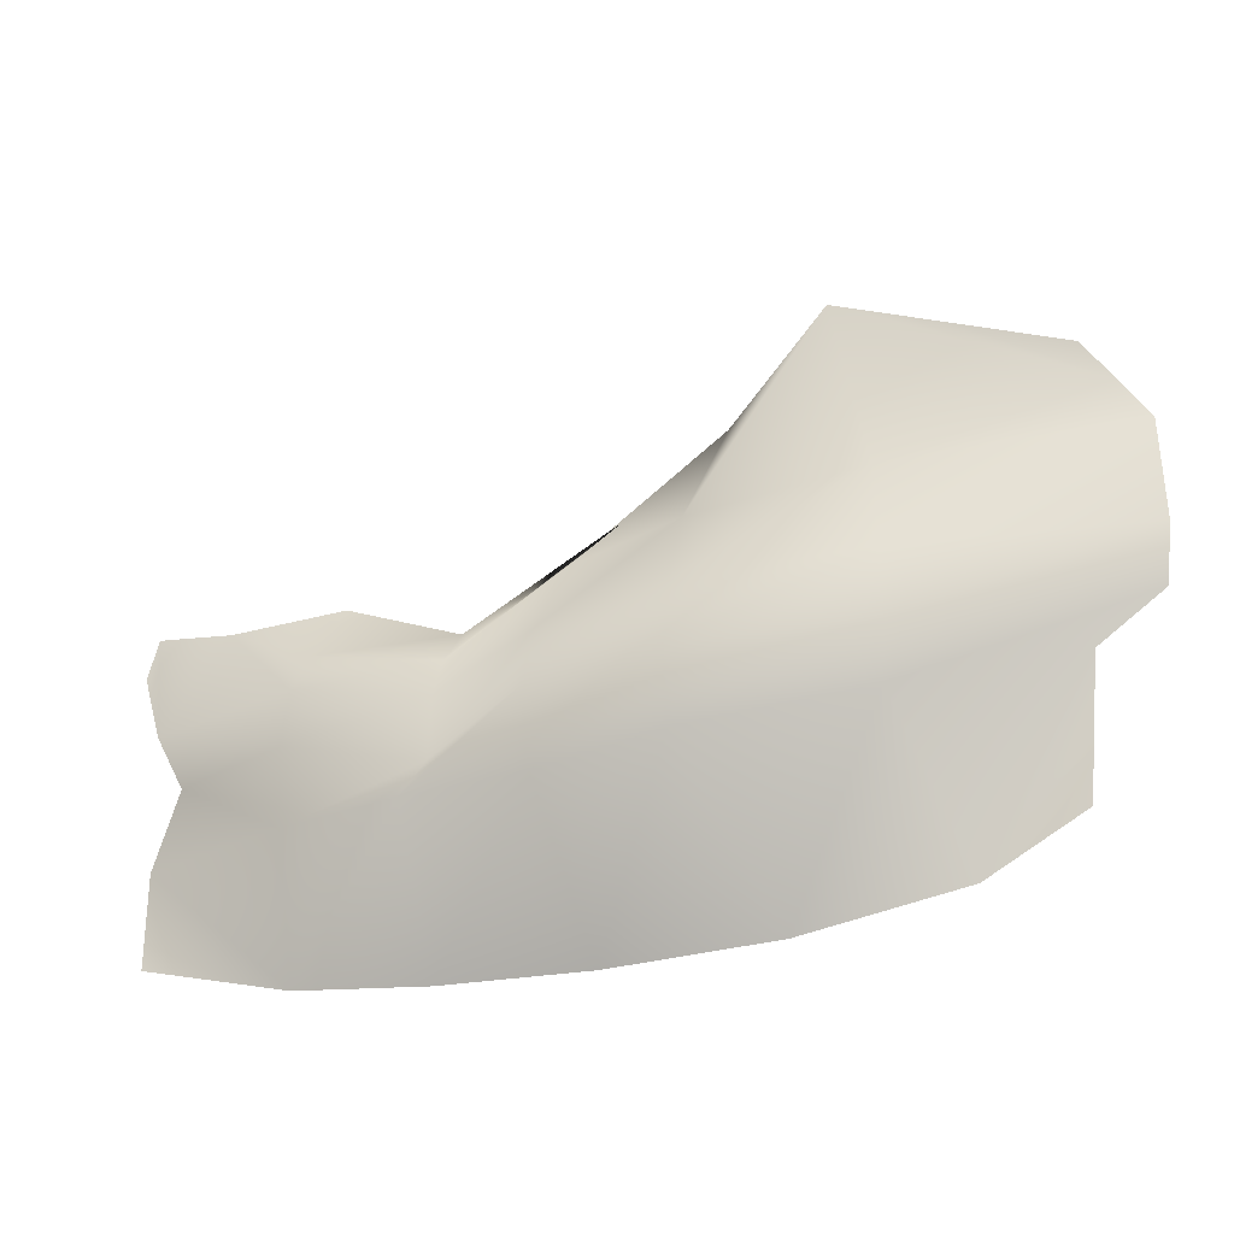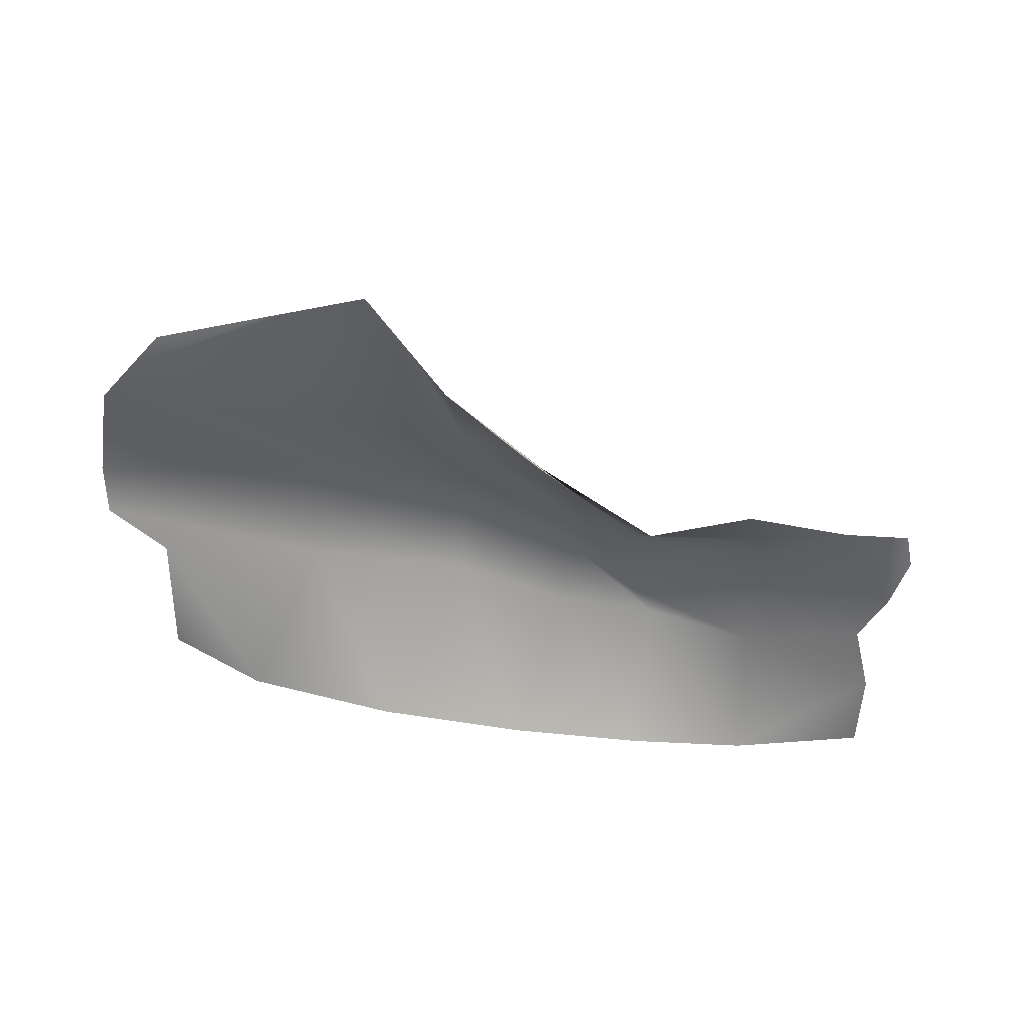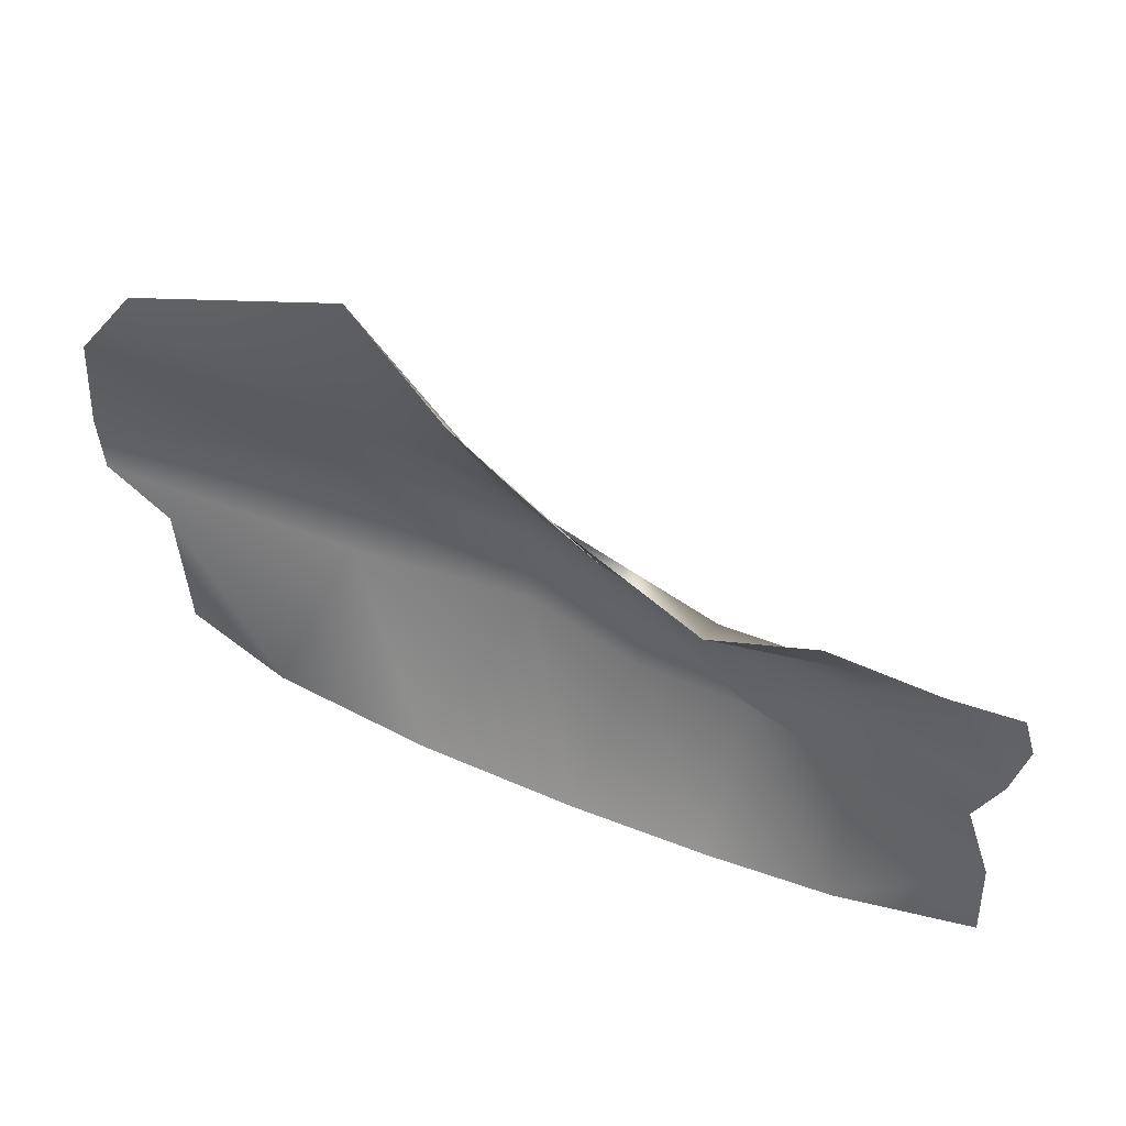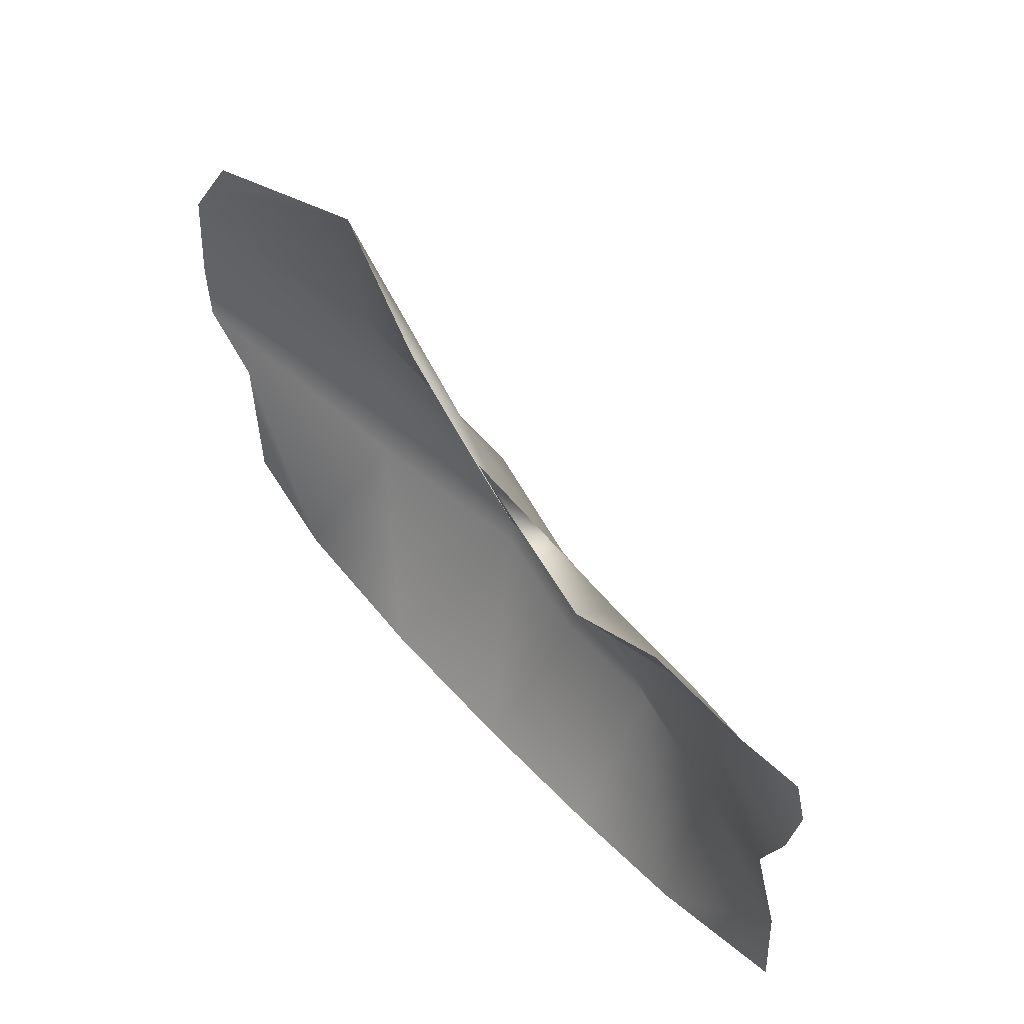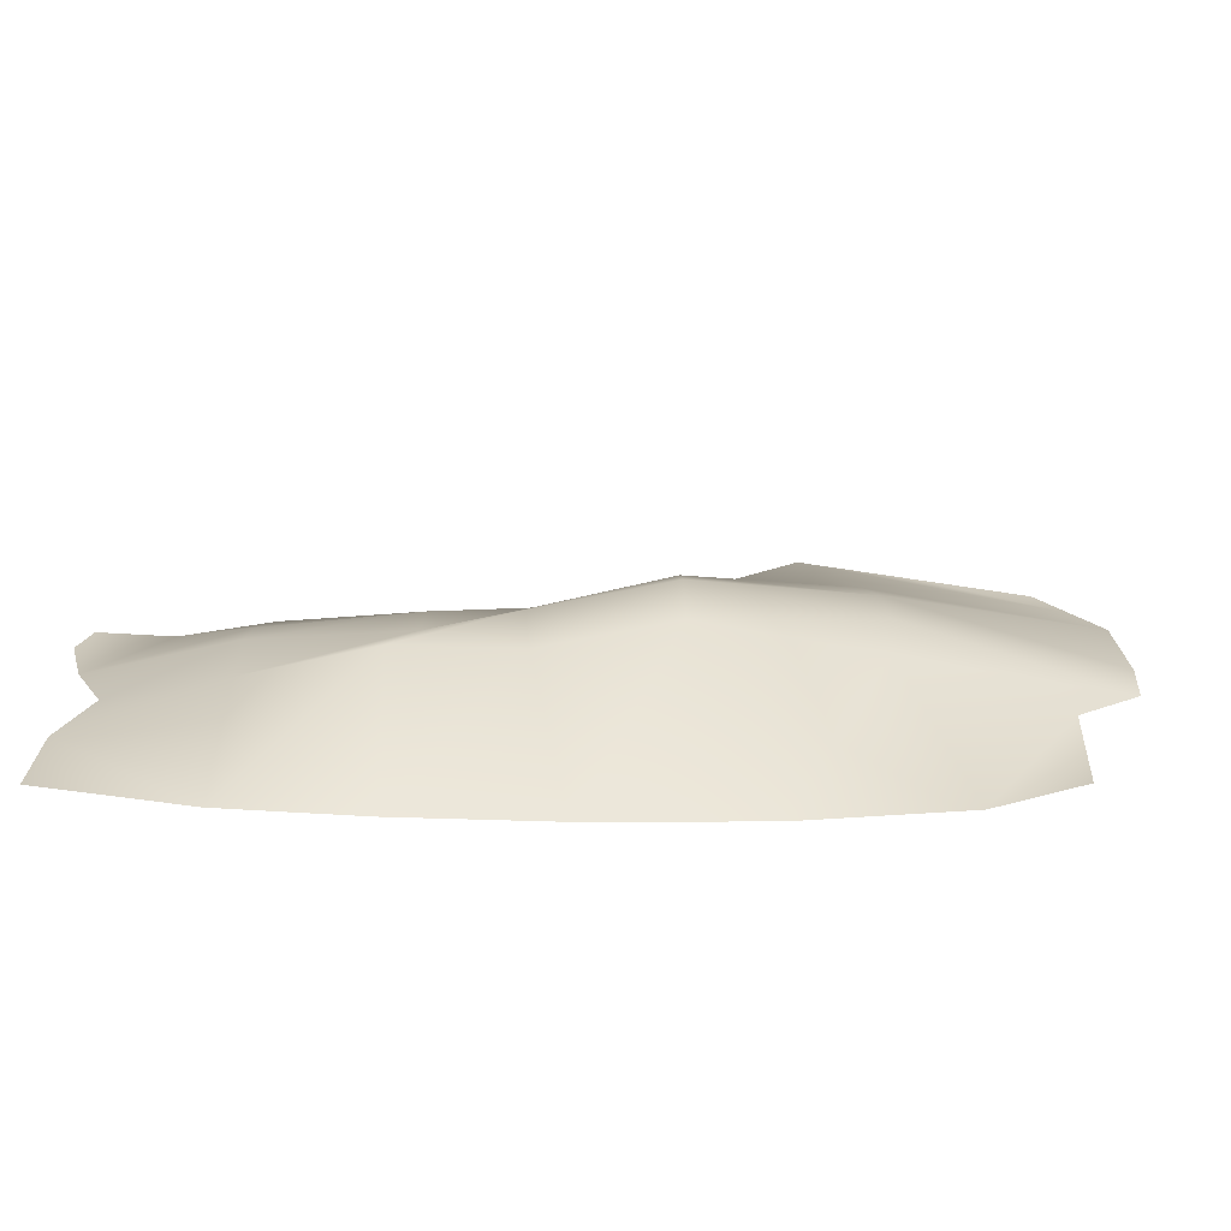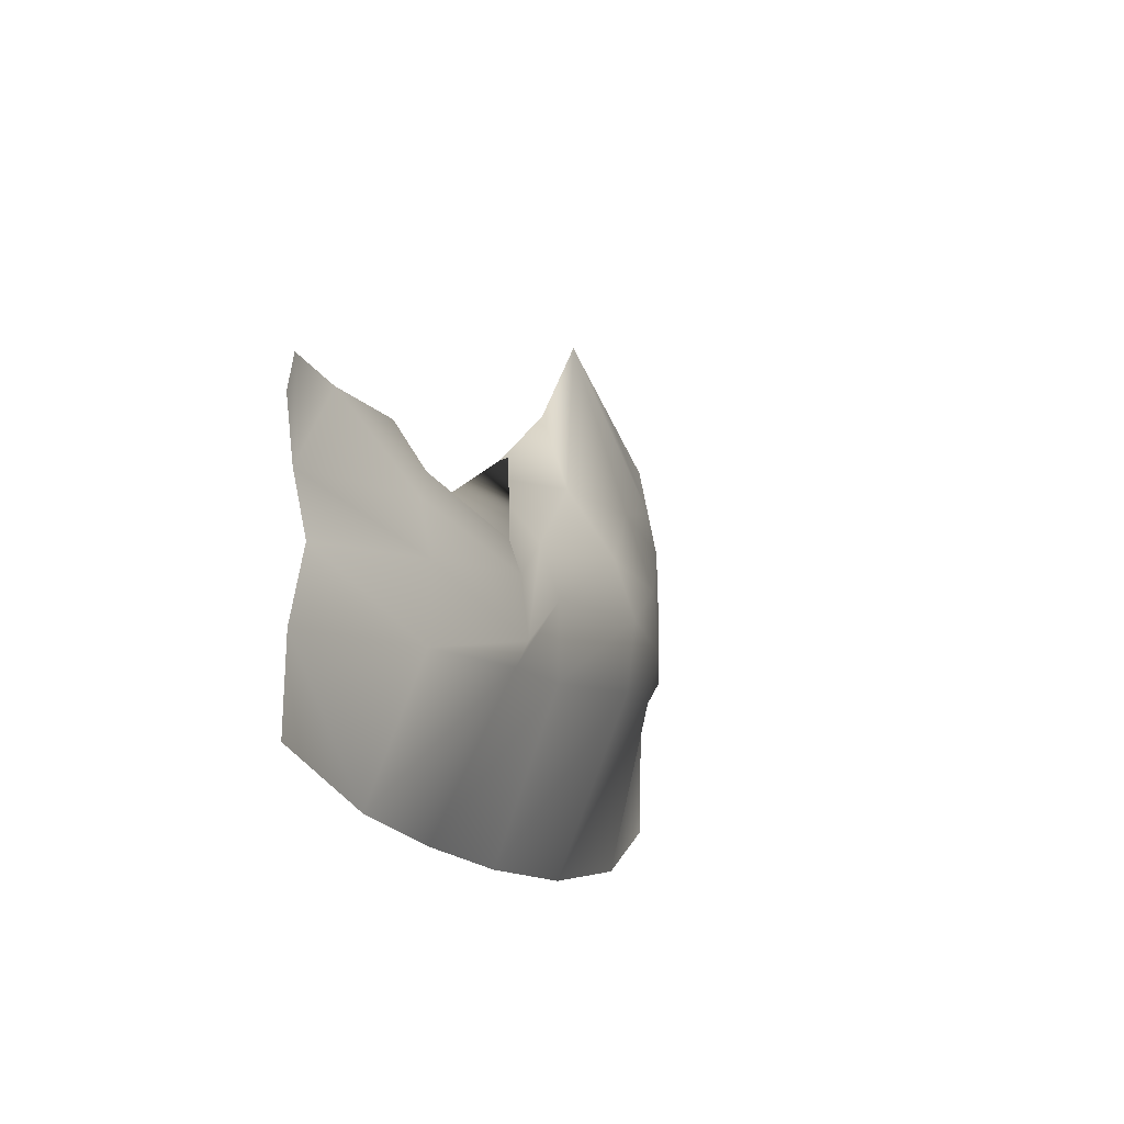
<metadata>
{"format":"obj","ext":"obj","renderer":"f3d","projection":"perspective","resolution":1024,"background":"white","views":[{"elev":-19.8,"azim":-164.4,"up":"+Z"},{"elev":-54.7,"azim":-4.8,"up":"+Y"},{"elev":46.6,"azim":22.8,"up":"+Z"},{"elev":45.8,"azim":49.4,"up":"+Z"},{"elev":-68.4,"azim":177.2,"up":"+Z"},{"elev":-18.0,"azim":110.2,"up":"+Z"}]}
</metadata>
<code>
v -22.27 0.000603 10.08
v -20.73 0.000603 12.12
v -15.04 0.0005 13.8
v 3.227 0.000301 3.693
v 3.725 3.06 -0.228
v -2.832 2.029 4.776
v -2.776 4.536 0.7871
v 3.999 4.124 -3.236
v -2.783 5.552 -2.423
v 3.645 3.932 -7.13
v -2.858 5.131 -6.054
v 1.638 0.000702 -15.2
v -6.861 0.000801 -14.31
v -4.563 0.000603 9.699
v 0.2205 0.000401 5.853
v -11.57 2.256 6.27
v -11.91 3.6 1.85
v -23.81 0.000603 8.047
v -24.11 0.000603 3.11
v -12.12 3.789 -1.453
v -23.84 0.000603 0.08172
v -11.86 3.226 -4.275
v -20.56 0.000401 -2.434
v -15.1 0.000801 -12.43
v -20.01 0.000702 -9.429
v -9.355 0.0005 15.49
v 7.955 3.178 -1.433
v 8.219 3.846 -3.235
v 8.242 4.227 -6.366
v 9.598 4.151 -7.915
v 9.239 0.0005 -15.49
v 8.231 0 0.8924
v 14.99 1.817 -0.149
v 19.82 0.000603 1.959
v 15.75 2.17 -1.837
v 23.33 0.000702 -2.847
v 15.88 2.767 -4.705
v 21.93 0.000603 -5.495
v 15.77 2.663 -8.512
v 23.26 0.000702 -9.442
v 15.99 0.000702 -15.34
v 23.4 0.000801 -14.02
v 13.98 0.000401 2.647
v 24.11 0.000702 0.09002
v 23.54 0.000702 2.025
g def_surf_mat
f 1 2 3
f 4 5 6
f 5 7 6
f 5 8 7
f 8 9 7
f 8 10 9
f 10 11 9
f 10 12 11
f 12 13 11
f 6 14 4
f 14 15 4
f 6 7 16
f 7 17 16
f 16 17 18
f 17 19 18
f 7 9 17
f 9 20 17
f 17 20 19
f 20 21 19
f 9 11 20
f 11 22 20
f 20 22 21
f 22 23 21
f 11 13 22
f 13 24 22
f 22 24 23
f 24 25 23
f 3 26 1
f 26 16 1
f 1 16 18
f 16 26 6
f 26 14 6
f 27 28 4
f 28 5 4
f 28 29 5
f 29 8 5
f 29 30 8
f 30 10 8
f 30 31 10
f 31 12 10
f 4 15 27
f 15 32 27
f 33 34 35
f 34 36 35
f 33 35 27
f 35 28 27
f 35 36 37
f 36 38 37
f 35 37 28
f 37 29 28
f 37 38 39
f 38 40 39
f 37 39 29
f 39 30 29
f 39 40 41
f 40 42 41
f 39 41 30
f 41 31 30
f 27 32 33
f 32 43 33
f 43 34 33
f 44 36 45
f 36 34 45

</code>
